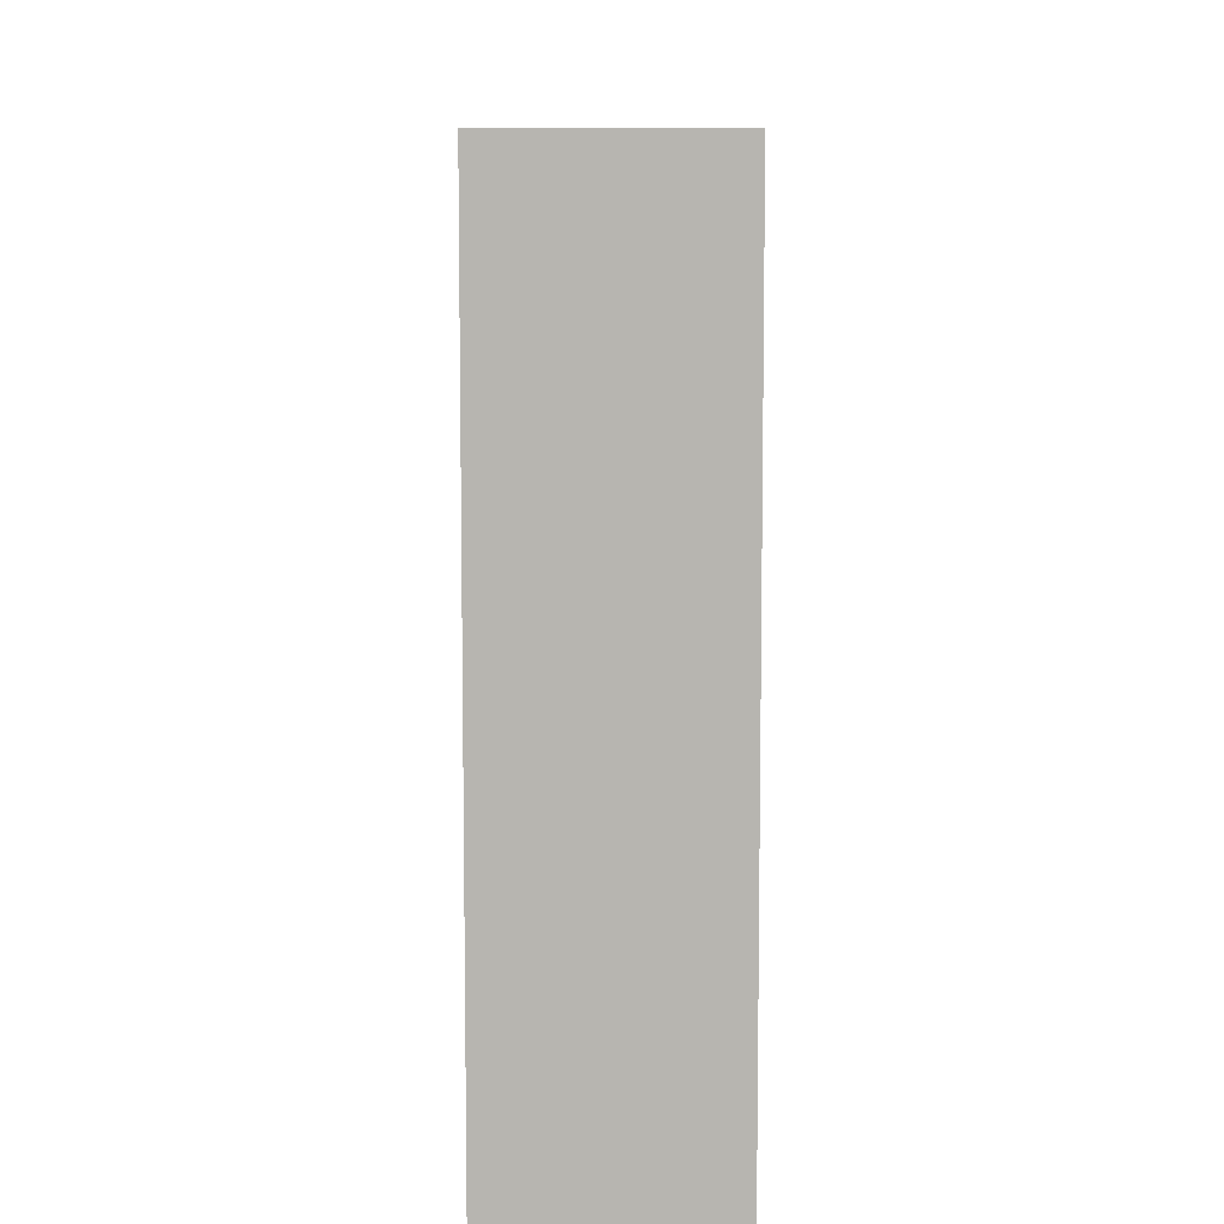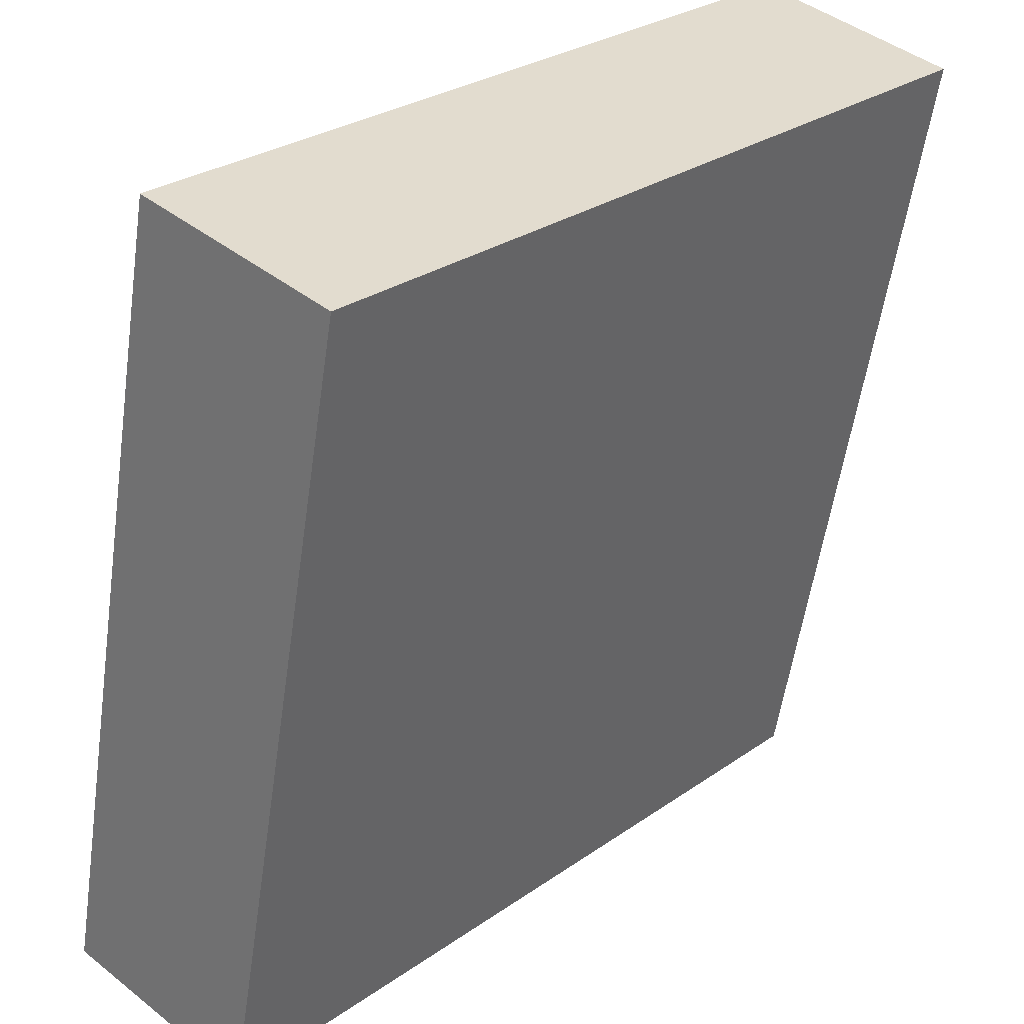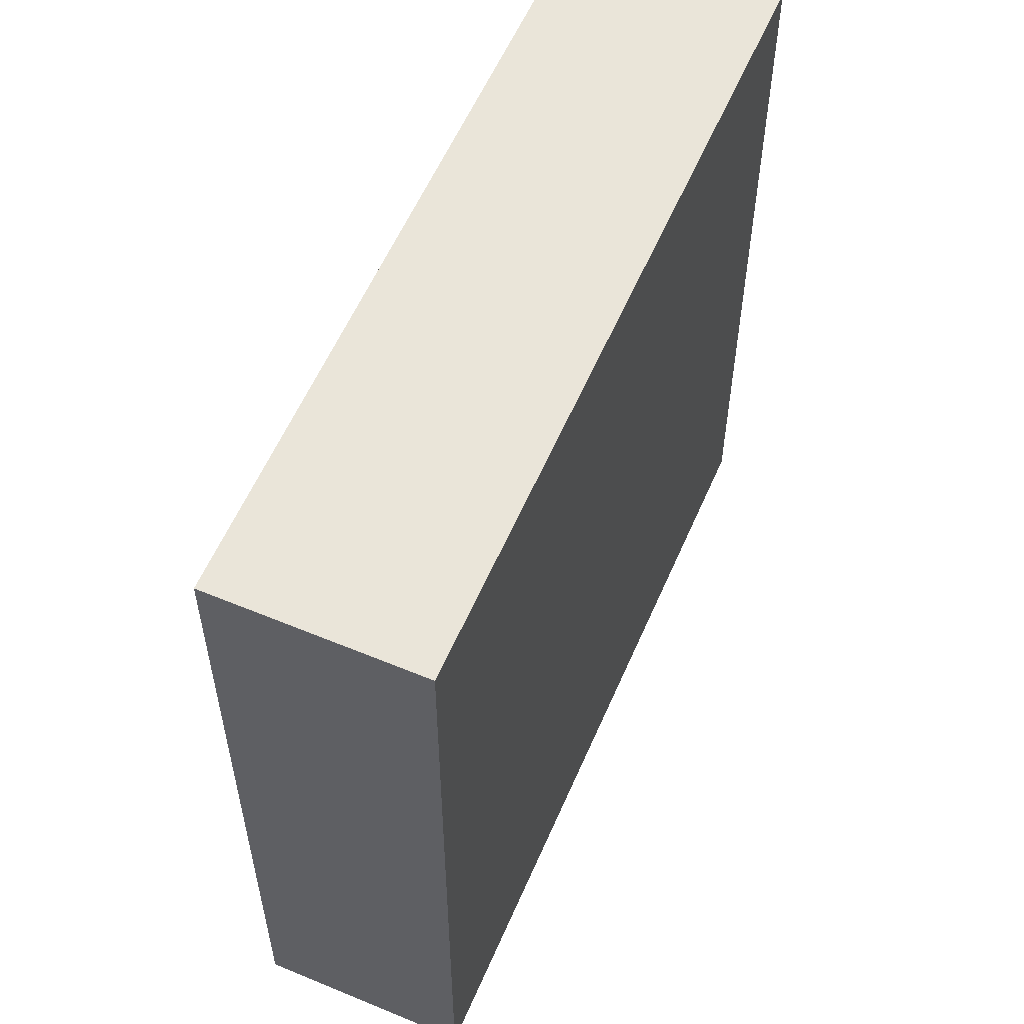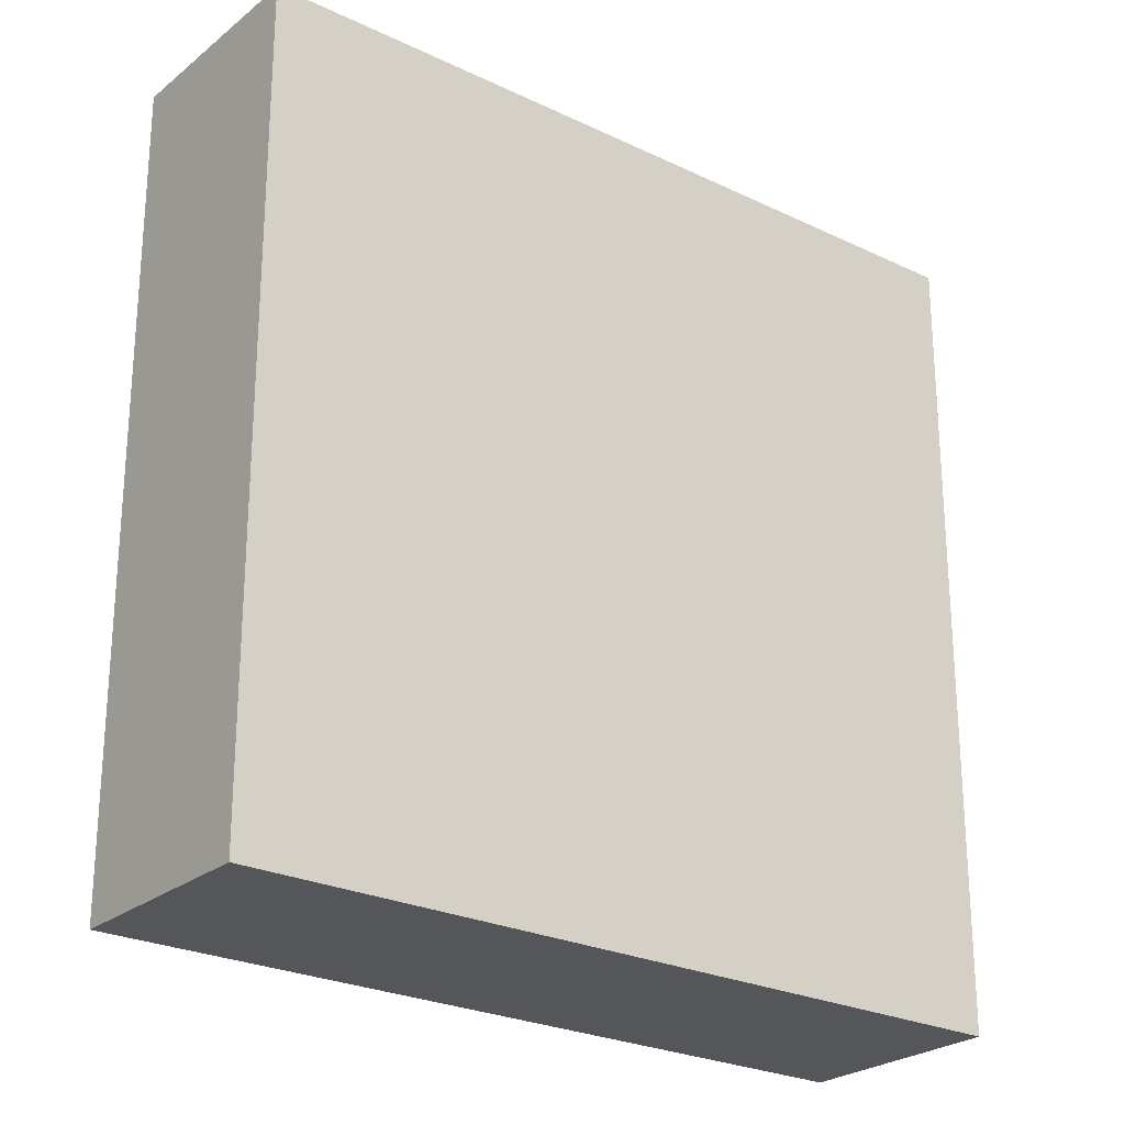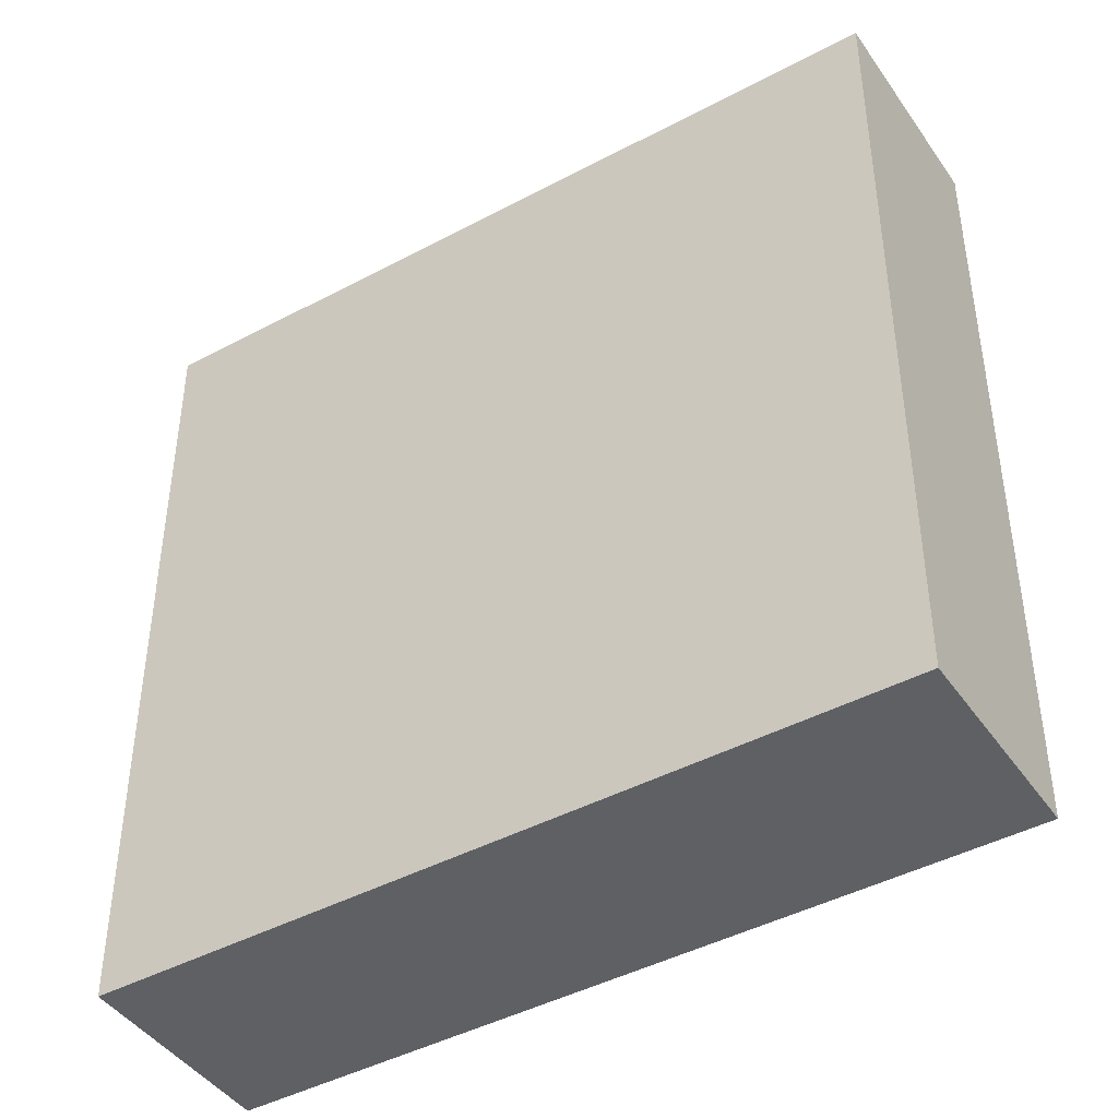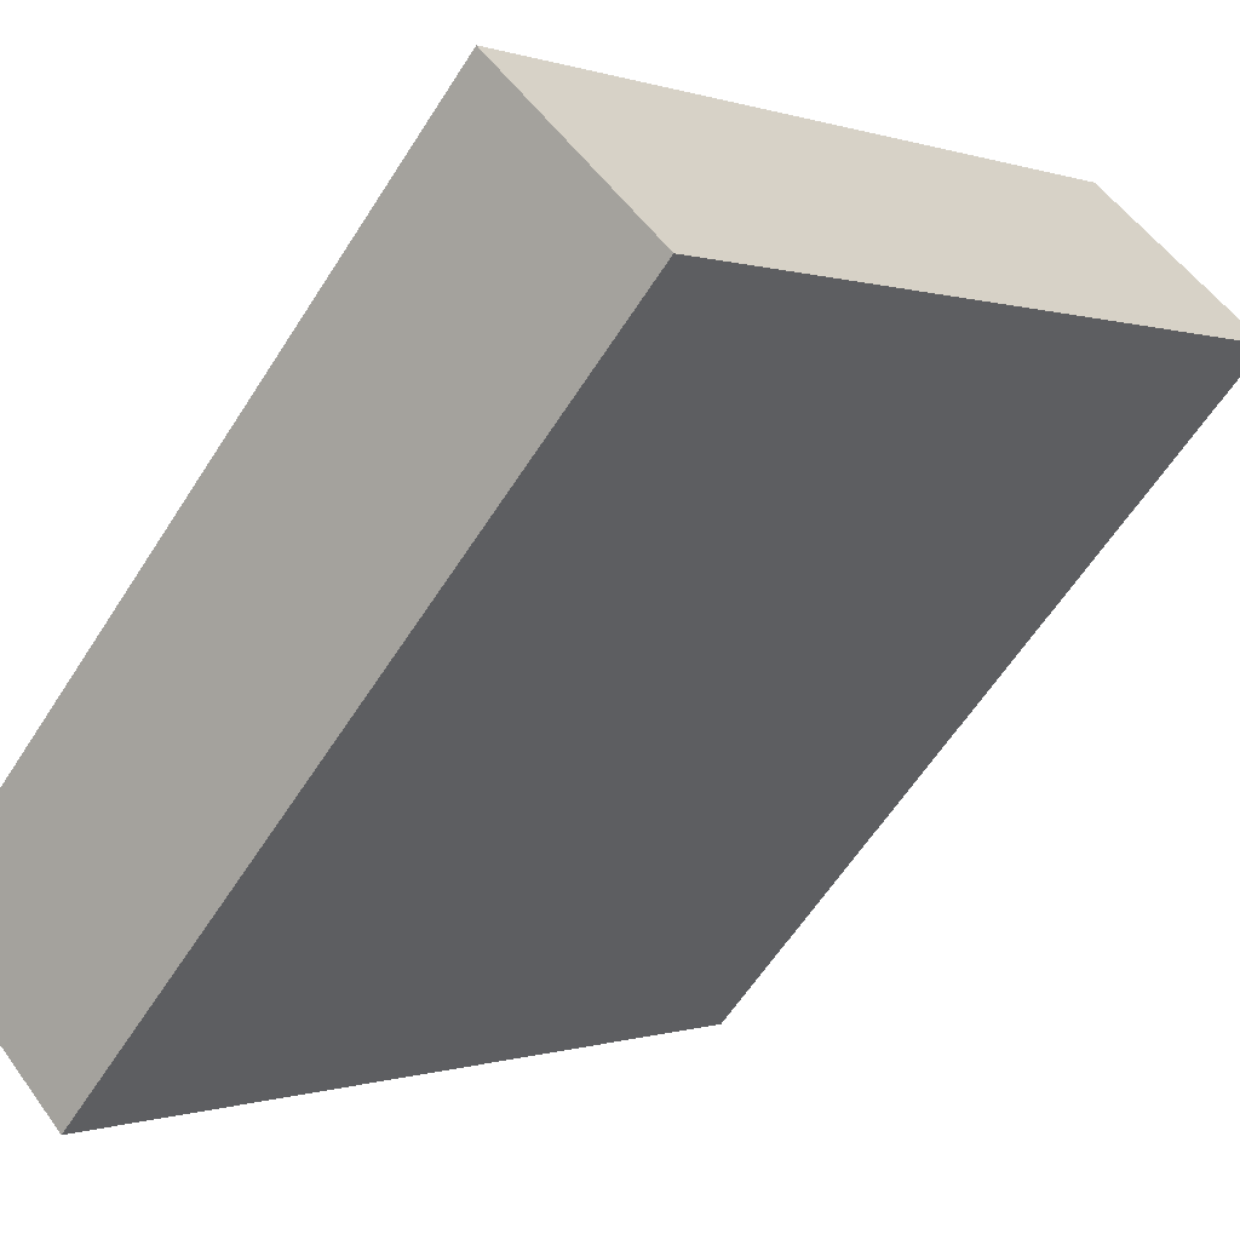
<metadata>
{"format":"obj","ext":"obj","renderer":"f3d","projection":"perspective","resolution":1024,"background":"white","views":[{"elev":8.9,"azim":-137.4,"up":"+Y"},{"elev":-55.9,"azim":-8.2,"up":"+Z"},{"elev":57.9,"azim":65.9,"up":"+Y"},{"elev":-25.1,"azim":-85.4,"up":"+Y"},{"elev":-43.8,"azim":-15.3,"up":"+Y"},{"elev":-0.1,"azim":37.4,"up":"+Z"}]}
</metadata>
<code>
v 247.7 -518.8 472.5
v 449.8 -518.8 286.9
v 247.7 518.8 472.5
v 449.8 518.8 286.9
v -449.8 518.8 -286.9
v -247.7 518.8 -472.5
v -449.8 -518.8 -286.9
v -247.7 -518.8 -472.5
f 1 2 4 3
f 3 4 6 5
f 5 6 8 7
f 7 8 2 1
f 2 8 6 4
f 7 1 3 5

</code>
